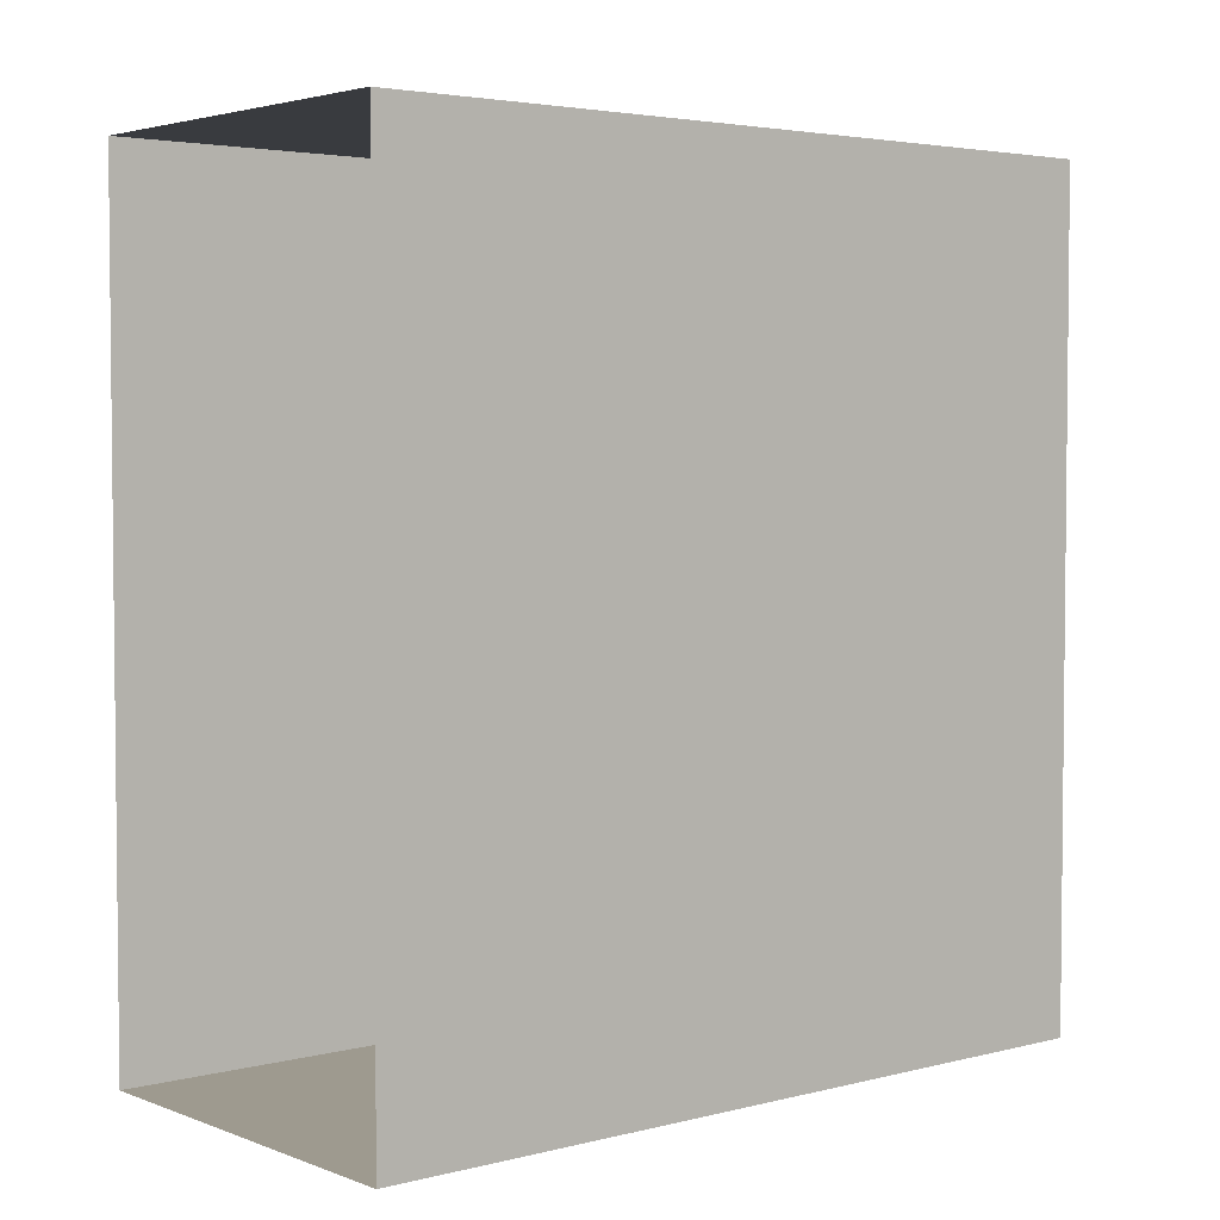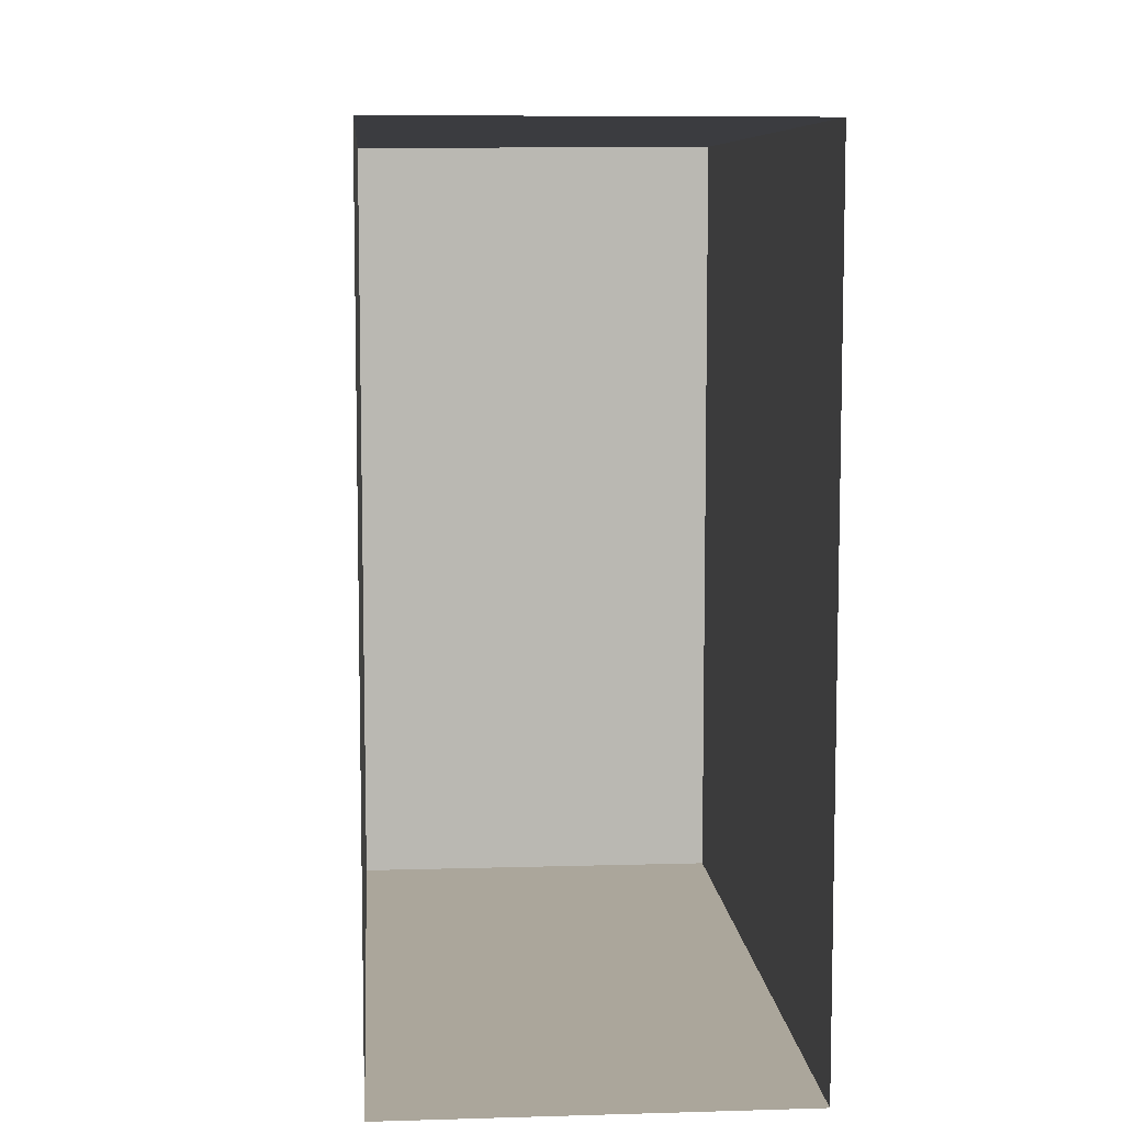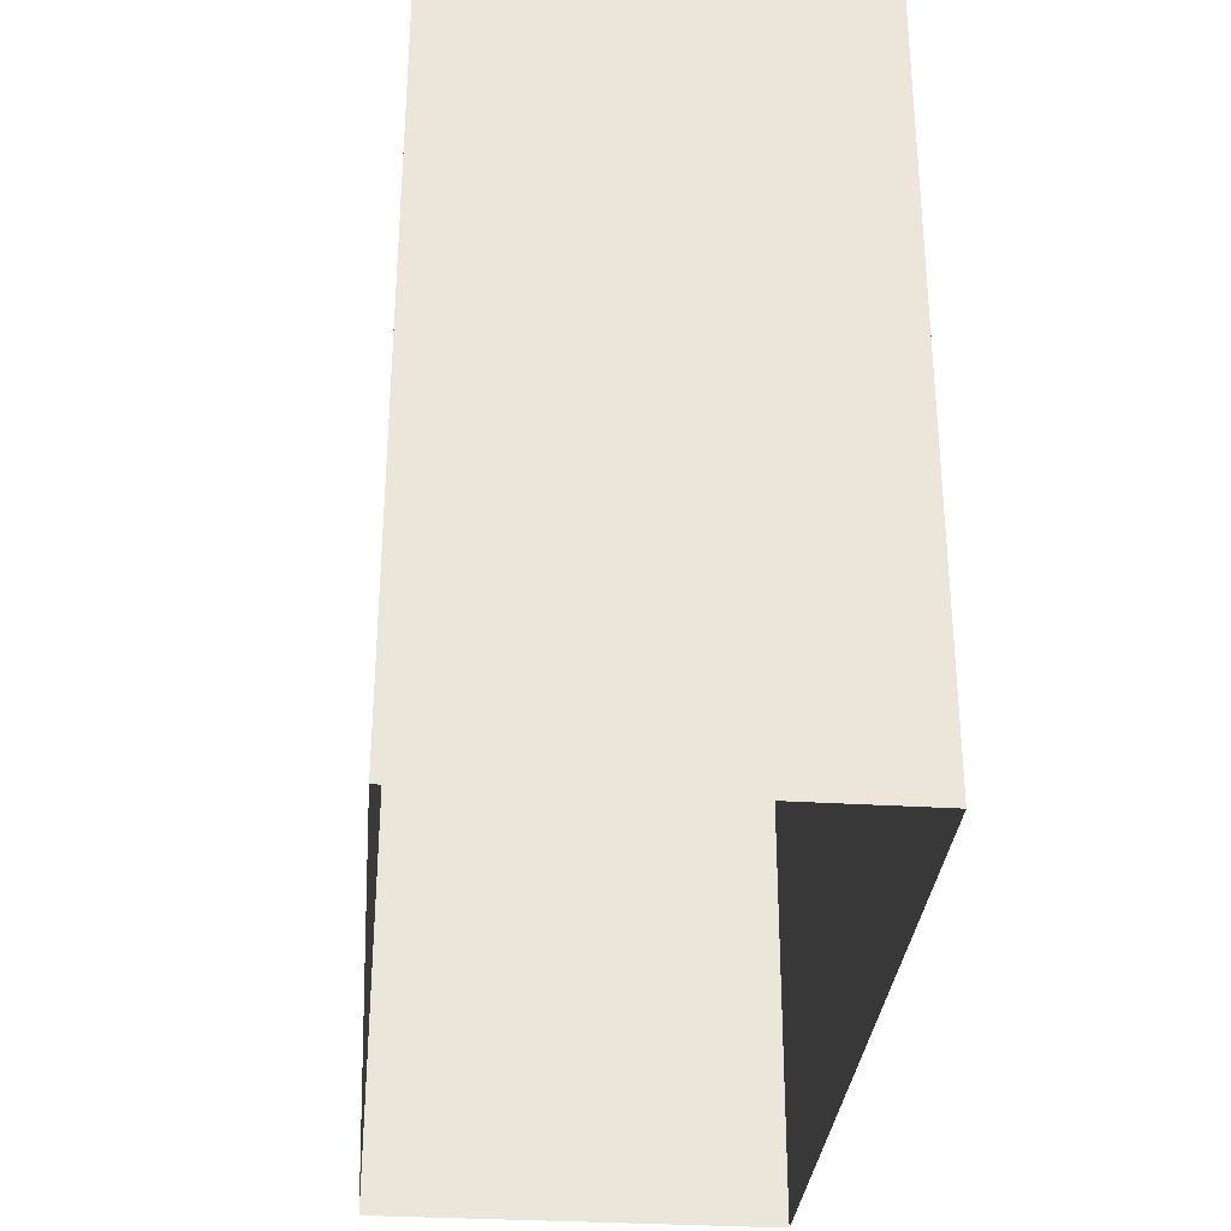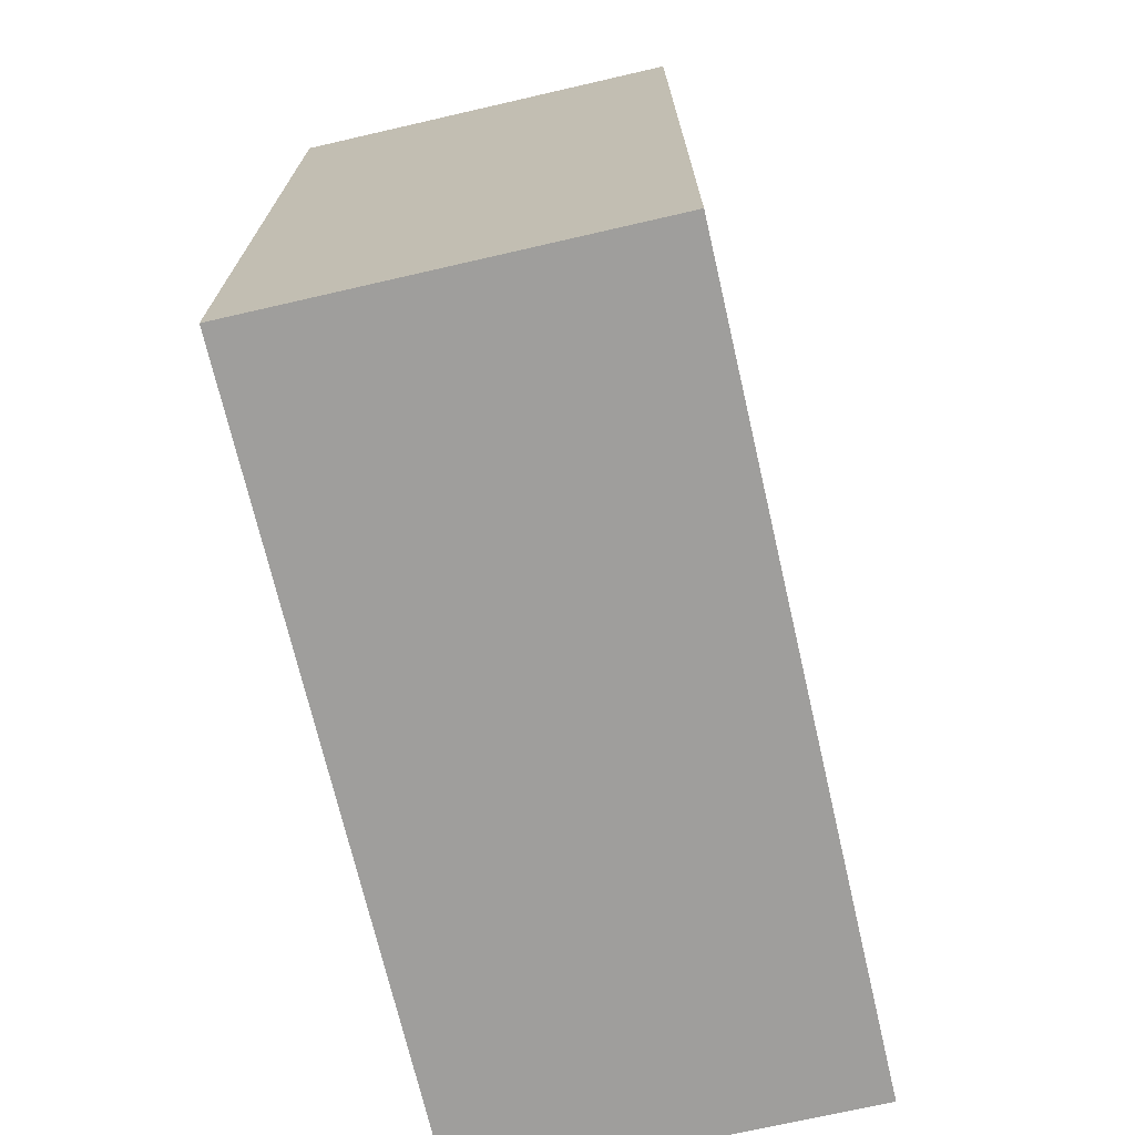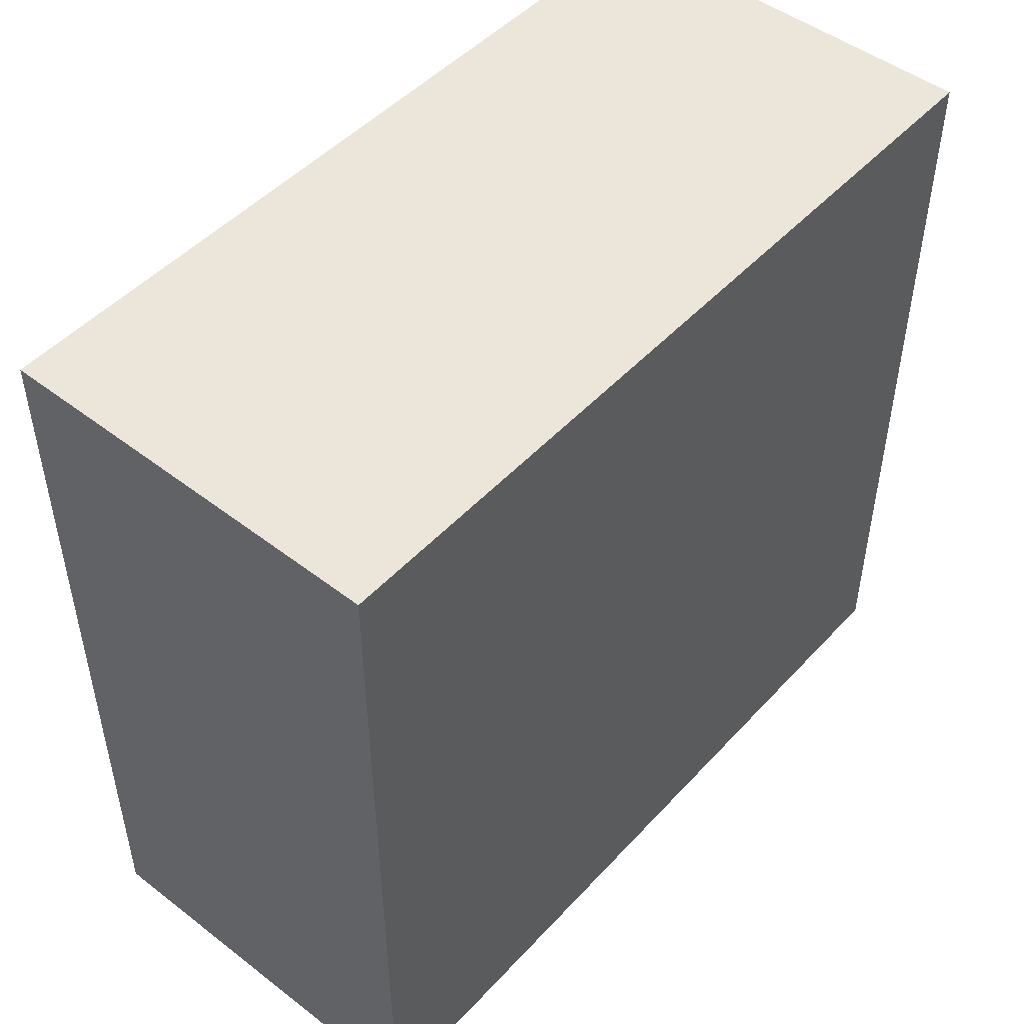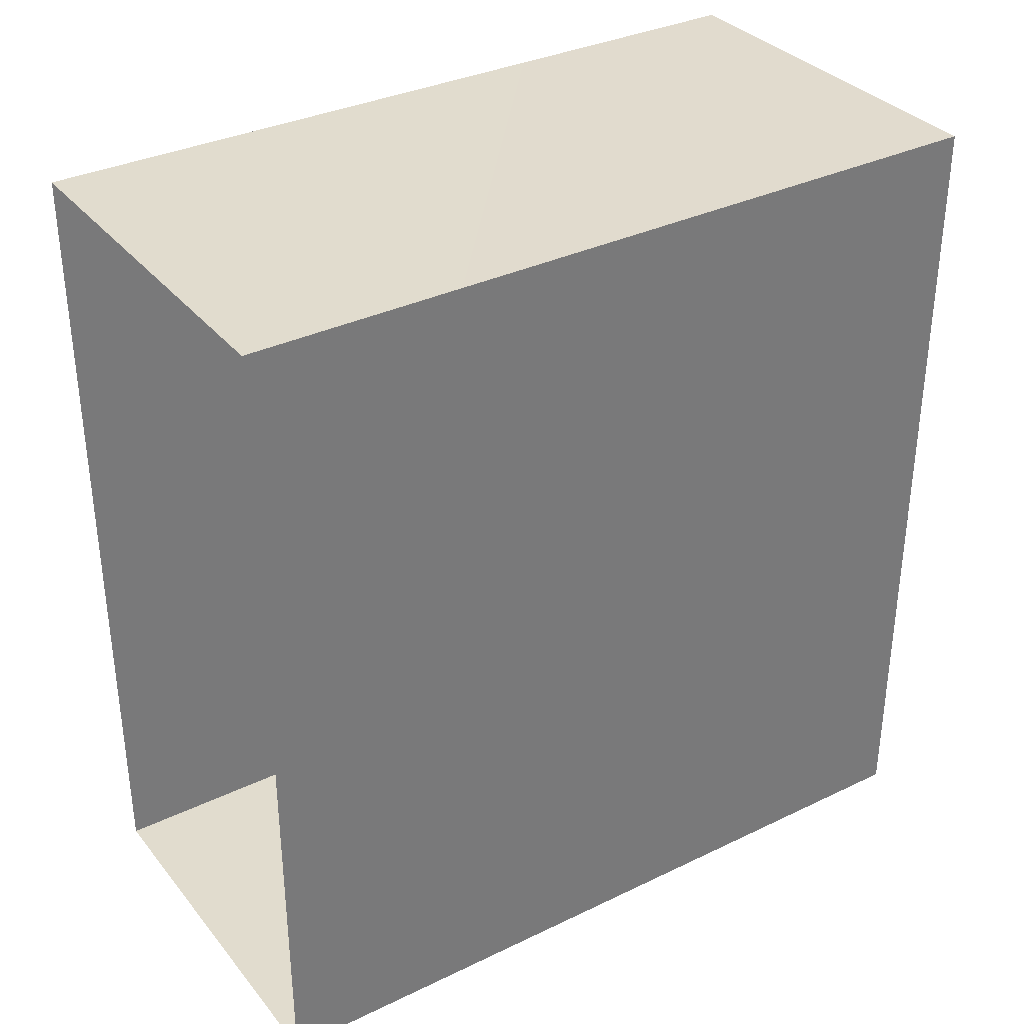
<metadata>
{"format":"obj","ext":"obj","renderer":"f3d","projection":"perspective","resolution":1024,"background":"white","views":[{"elev":3.6,"azim":50.2,"up":"+Z"},{"elev":8.0,"azim":-4.6,"up":"+Z"},{"elev":-31.8,"azim":-5.0,"up":"+Y"},{"elev":-71.0,"azim":-167.0,"up":"+Z"},{"elev":48.6,"azim":40.4,"up":"+Y"},{"elev":34.1,"azim":56.9,"up":"+Z"}]}
</metadata>
<code>
o PsTvStand_206_4
v 0.1354 0.2574 0.3027
v 0.1349 -0.2796 -0.2623
v 0.1354 0.2574 -0.2623
v 0.1349 -0.2796 0.3012
v -0.1331 -0.2796 -0.2623
v -0.1327 0.2573 0.301
v -0.1329 -0.2796 0.3012
v -0.1325 0.2573 -0.2623
f 2 1 3
f 2 4 1
f 5 6 7
f 5 8 6
f 3 8 2
f 2 8 5
f 1 4 6
f 6 4 7
f 8 3 6
f 6 3 1

</code>
